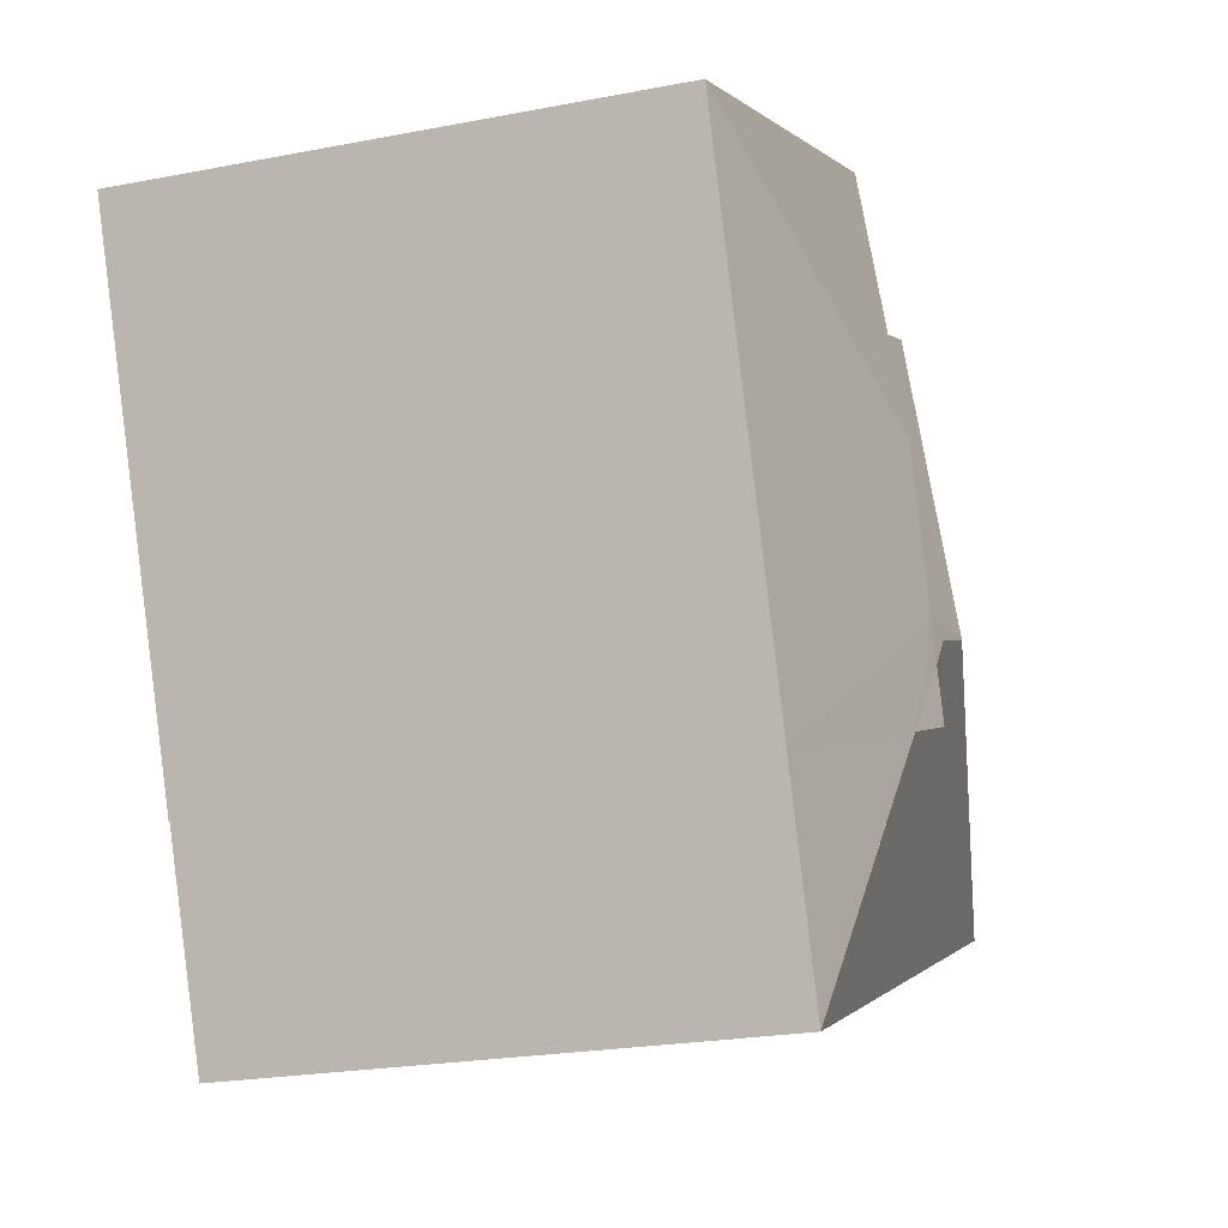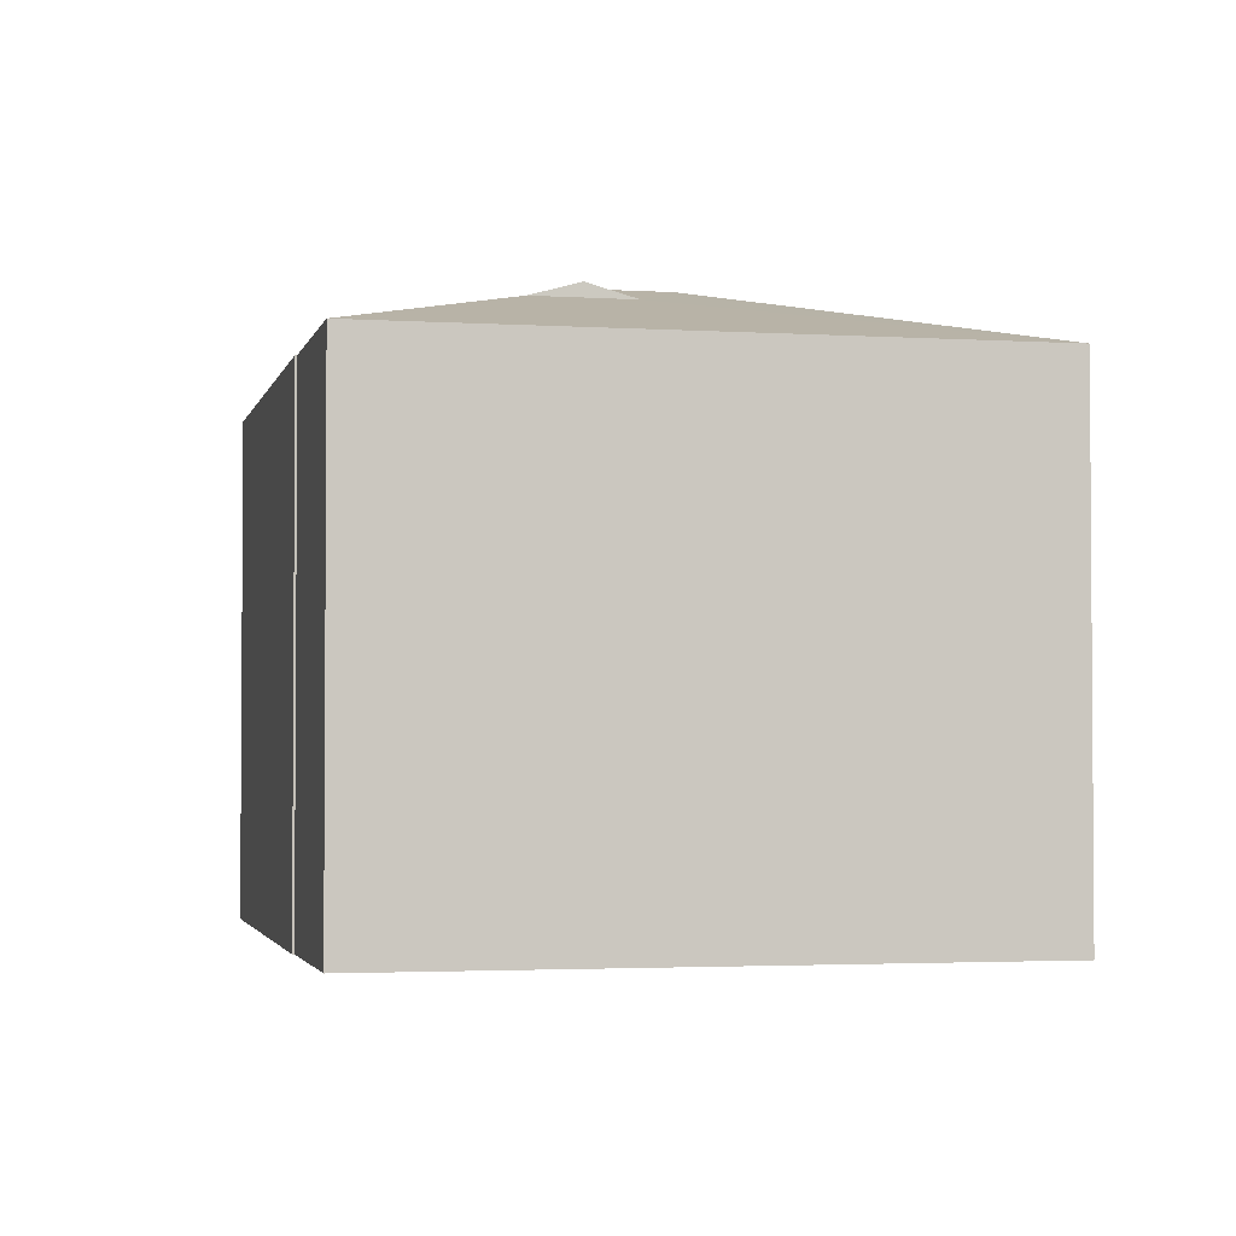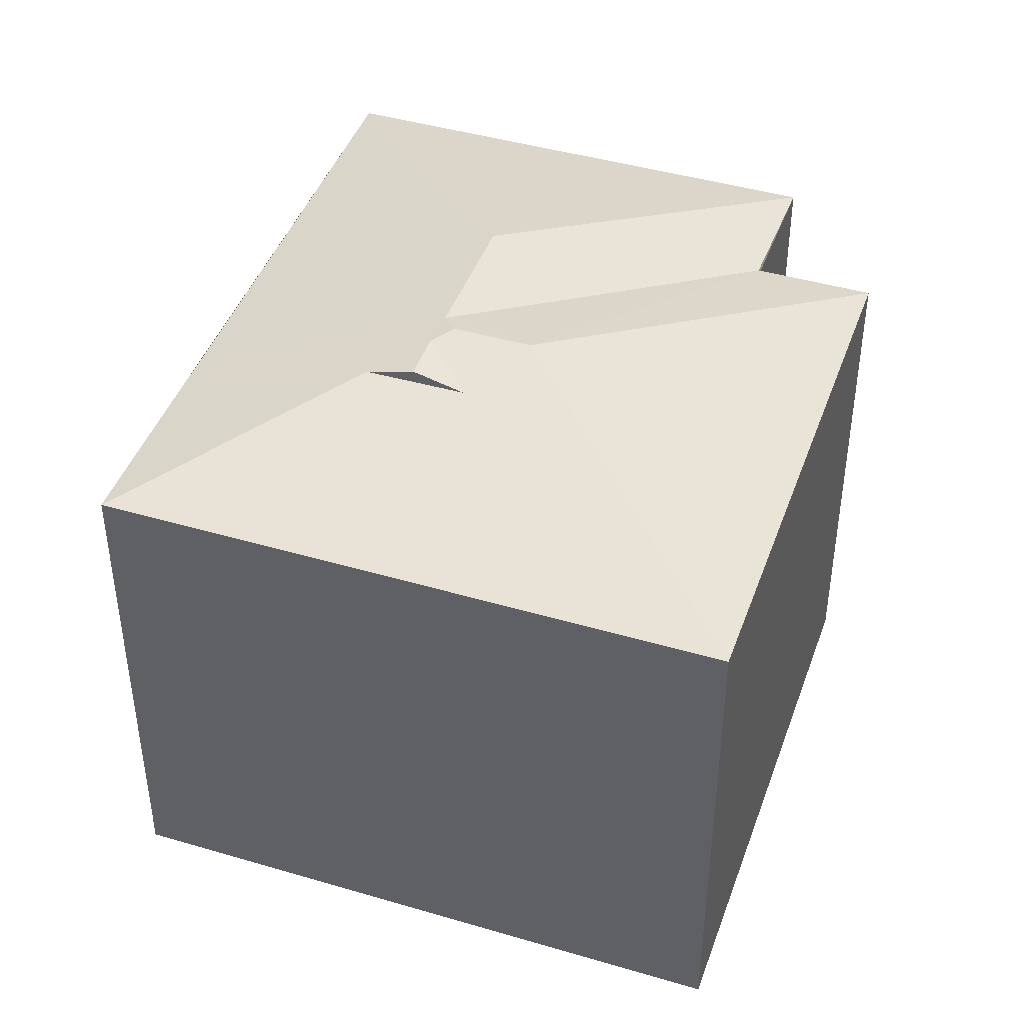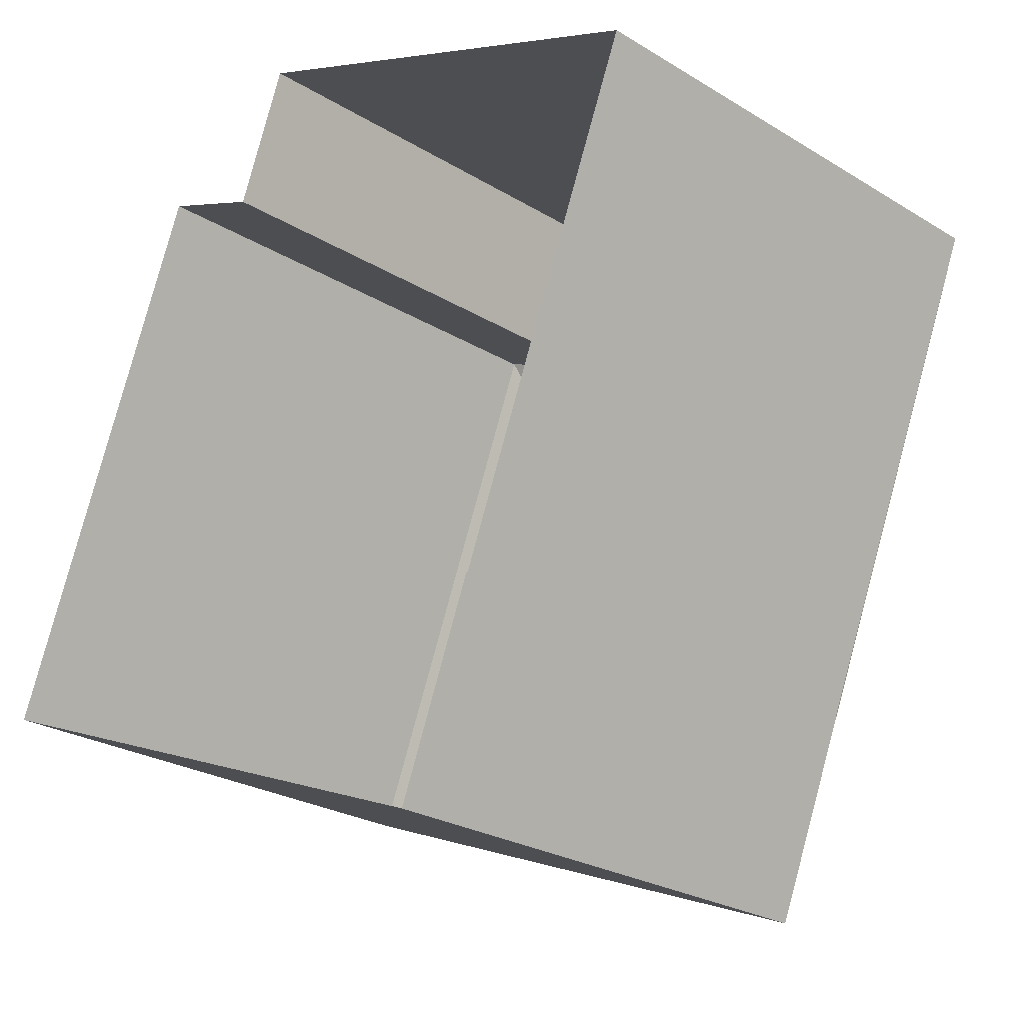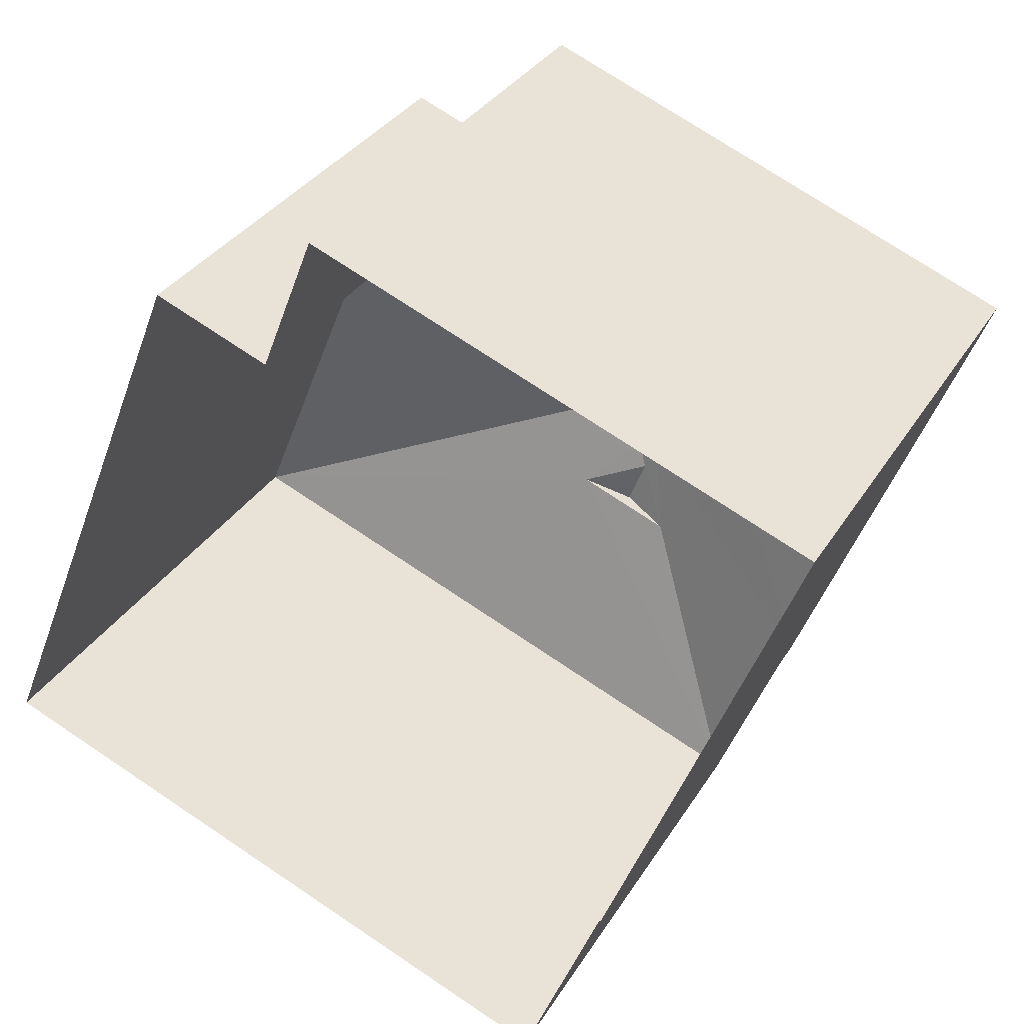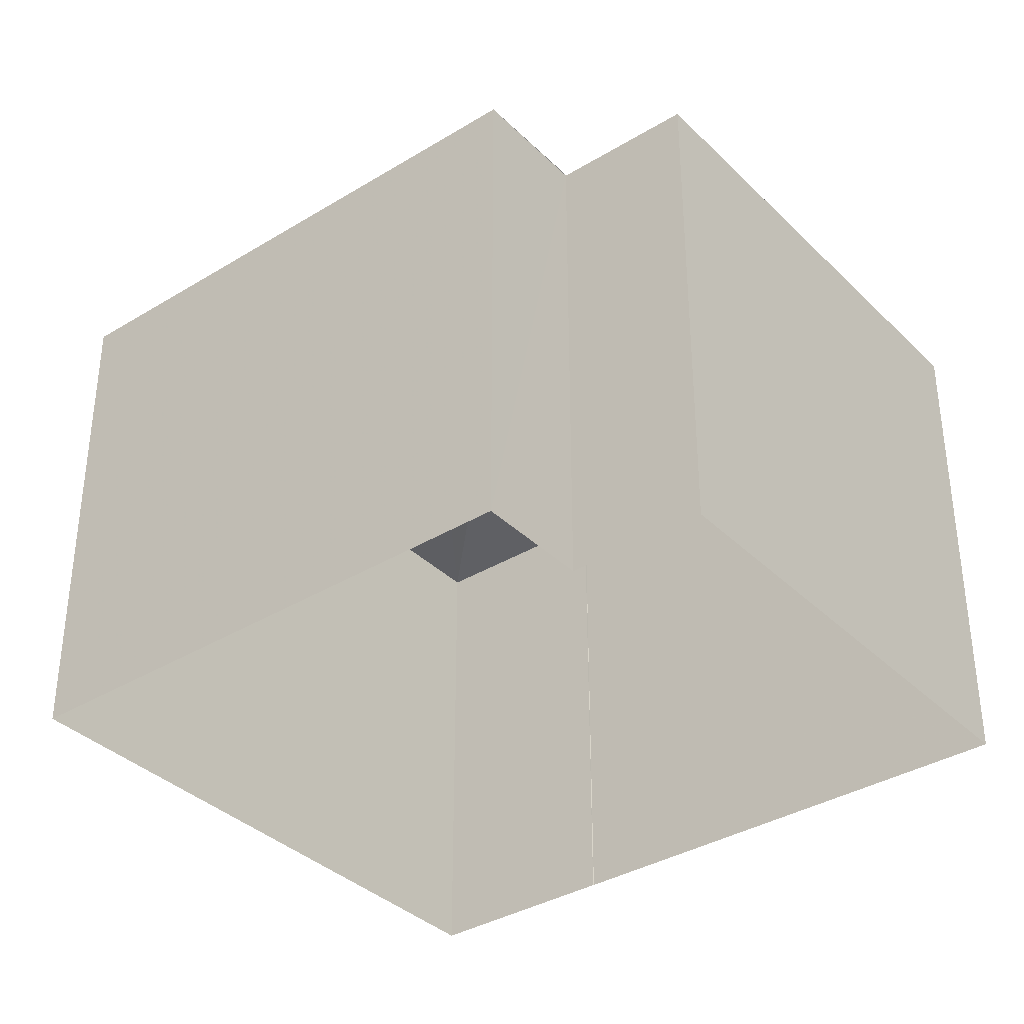
<metadata>
{"format":"obj","ext":"obj","renderer":"f3d","projection":"perspective","resolution":1024,"background":"white","views":[{"elev":-22.6,"azim":-71.5,"up":"+Y"},{"elev":-2.6,"azim":9.1,"up":"+Z"},{"elev":43.4,"azim":40.8,"up":"+Z"},{"elev":-25.0,"azim":-134.7,"up":"+Y"},{"elev":32.4,"azim":-153.5,"up":"+Y"},{"elev":-36.2,"azim":150.2,"up":"+Z"}]}
</metadata>
<code>
v -2.249e+05 -1.285e+05 12.58
v -2.249e+05 -1.285e+05 12.58
v -2.249e+05 -1.285e+05 12.58
v -2.249e+05 -1.285e+05 12.58
v -2.249e+05 -1.285e+05 12.58
v -2.249e+05 -1.285e+05 12.58
v -2.249e+05 -1.285e+05 12.58
v -2.249e+05 -1.285e+05 12.58
v -2.249e+05 -1.285e+05 19.53
v -2.249e+05 -1.285e+05 20.58
v -2.249e+05 -1.285e+05 19.53
v -2.249e+05 -1.285e+05 20.51
v -2.249e+05 -1.285e+05 20.58
v -2.249e+05 -1.285e+05 20.51
v -2.249e+05 -1.285e+05 20.51
v -2.249e+05 -1.285e+05 20.32
v -2.249e+05 -1.285e+05 19.53
v -2.249e+05 -1.285e+05 19.53
v -2.249e+05 -1.285e+05 20.51
v -2.249e+05 -1.285e+05 19.53
v -2.249e+05 -1.285e+05 19.53
v -2.249e+05 -1.285e+05 20.32
v -2.249e+05 -1.285e+05 19.53
v -2.249e+05 -1.285e+05 19.53
v -2.249e+05 -1.285e+05 19.53
f 1 2 3
f 4 3 5
f 2 6 7
f 8 5 7
f 3 2 5
f 5 2 7
f 9 10 11
f 12 13 14
f 15 12 16
f 17 16 18
f 14 19 18
f 18 19 20
f 18 20 21
f 12 14 16
f 16 14 18
f 22 12 15
f 14 23 19
f 23 24 19
f 25 24 23
f 13 10 14
f 14 10 23
f 10 9 23
f 12 22 13
f 13 22 10
f 17 11 22
f 16 17 22
f 22 11 10
f 20 19 24
f 9 3 4
f 9 11 3
f 17 1 3
f 11 17 3
f 6 20 7
f 6 21 20
f 4 25 9
f 9 25 23
f 5 25 4
f 2 1 17
f 18 2 17
f 2 21 6
f 2 18 21
f 16 22 15
f 20 8 7
f 20 24 8
f 25 5 8
f 24 25 8

</code>
